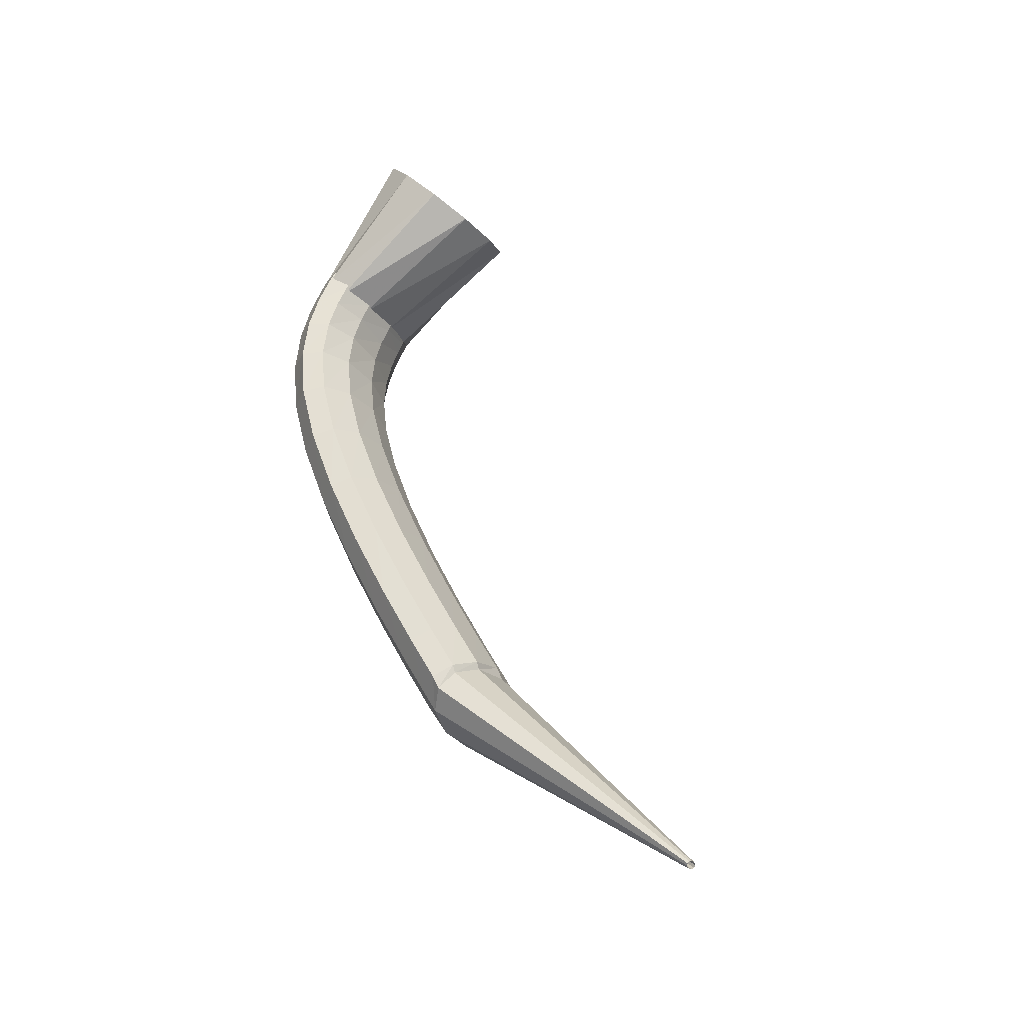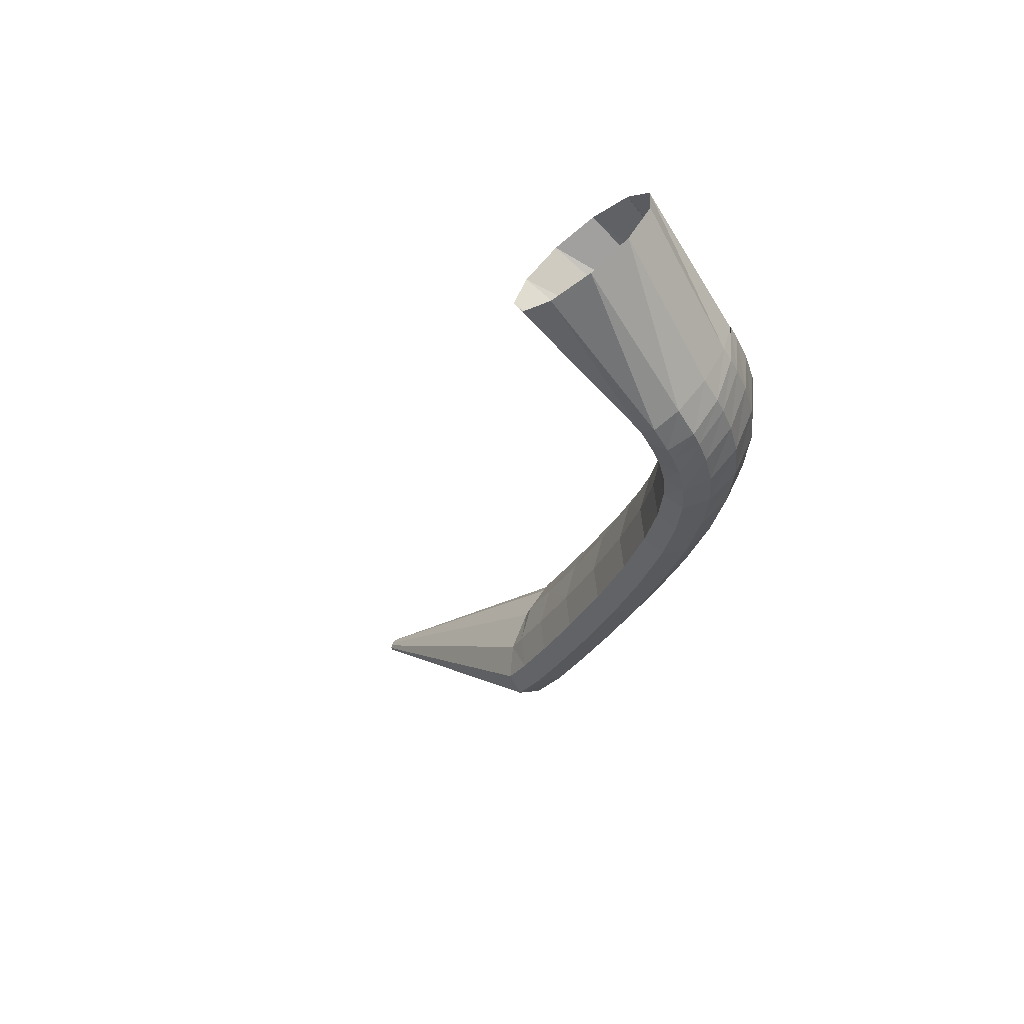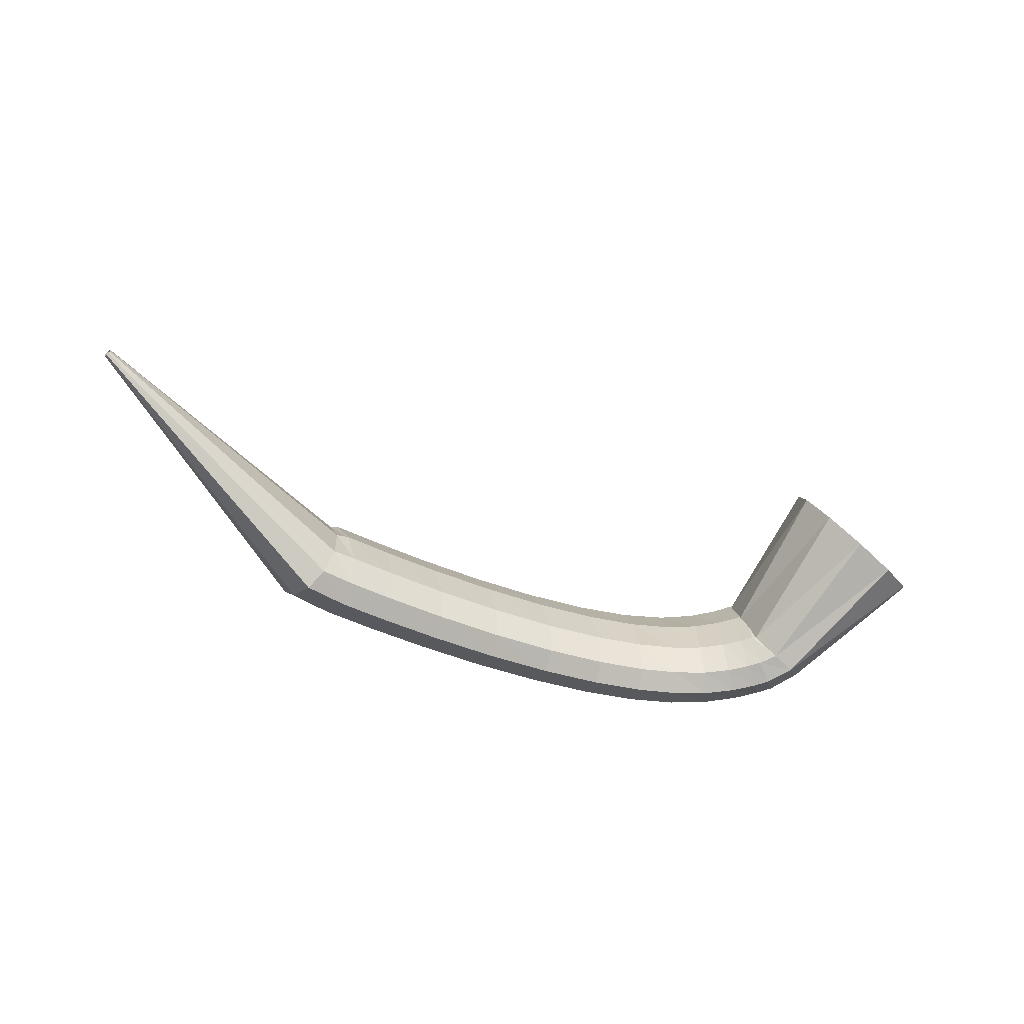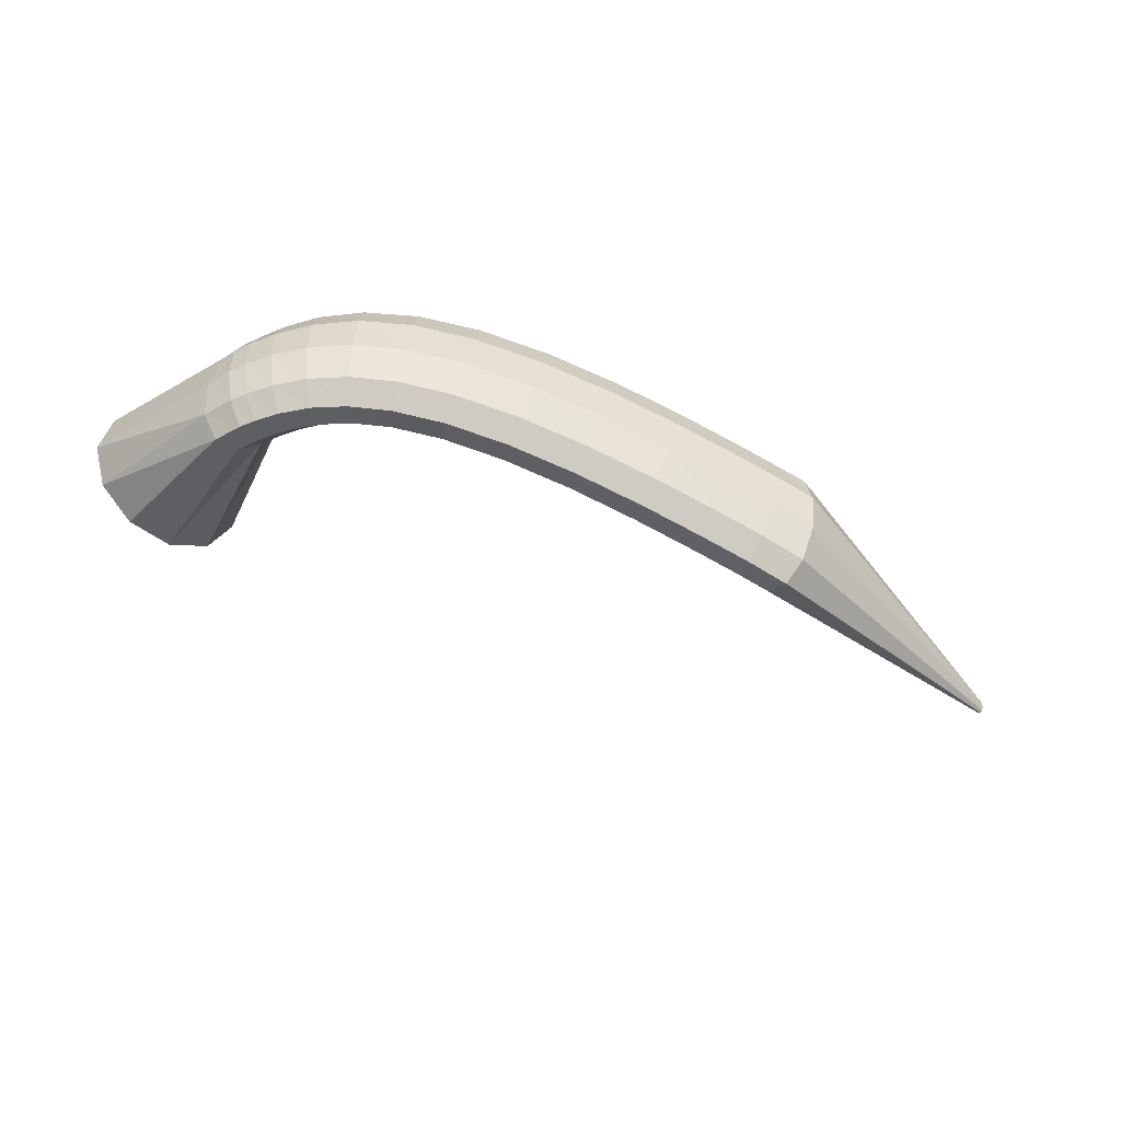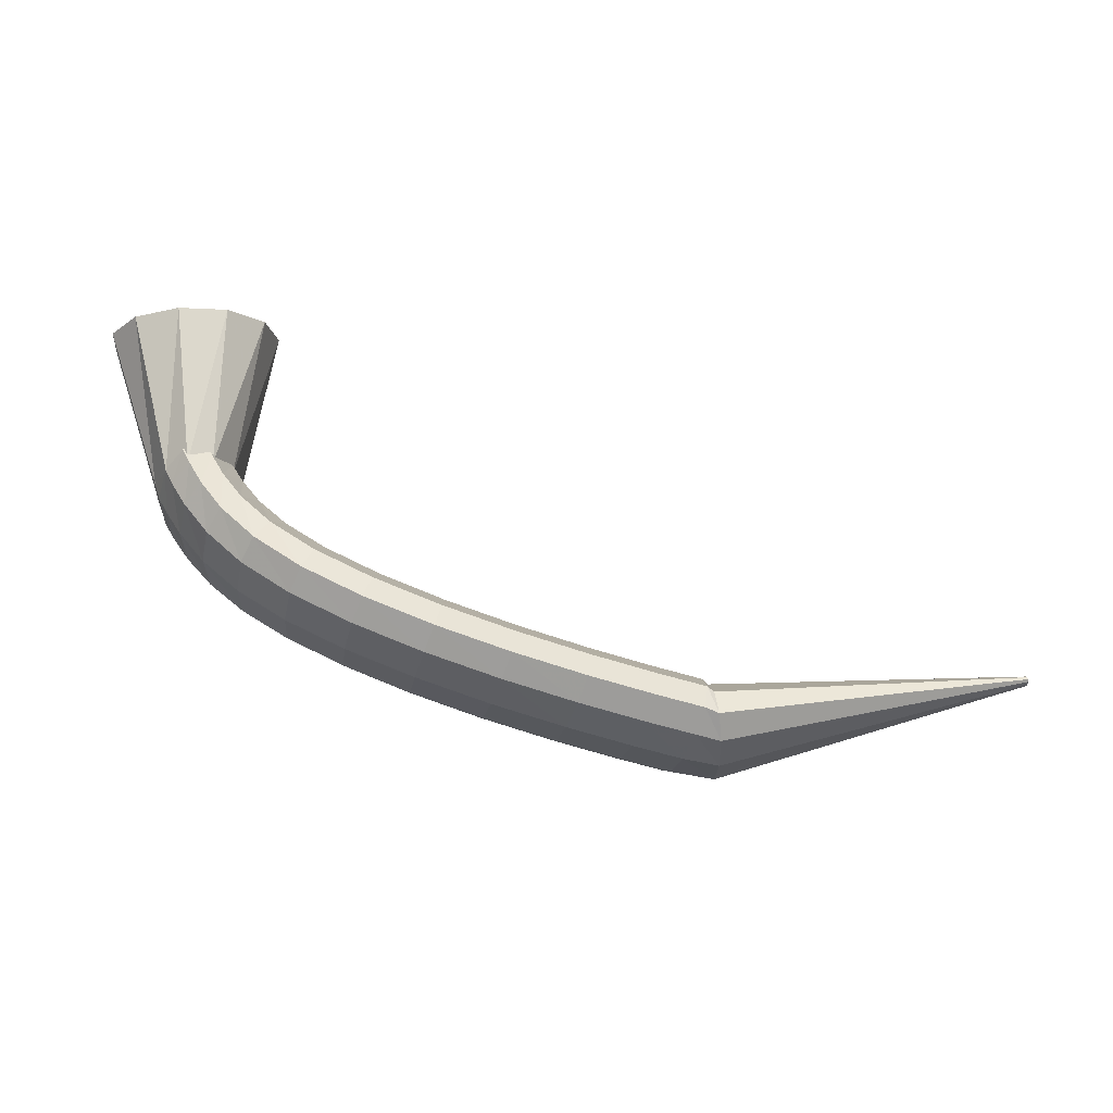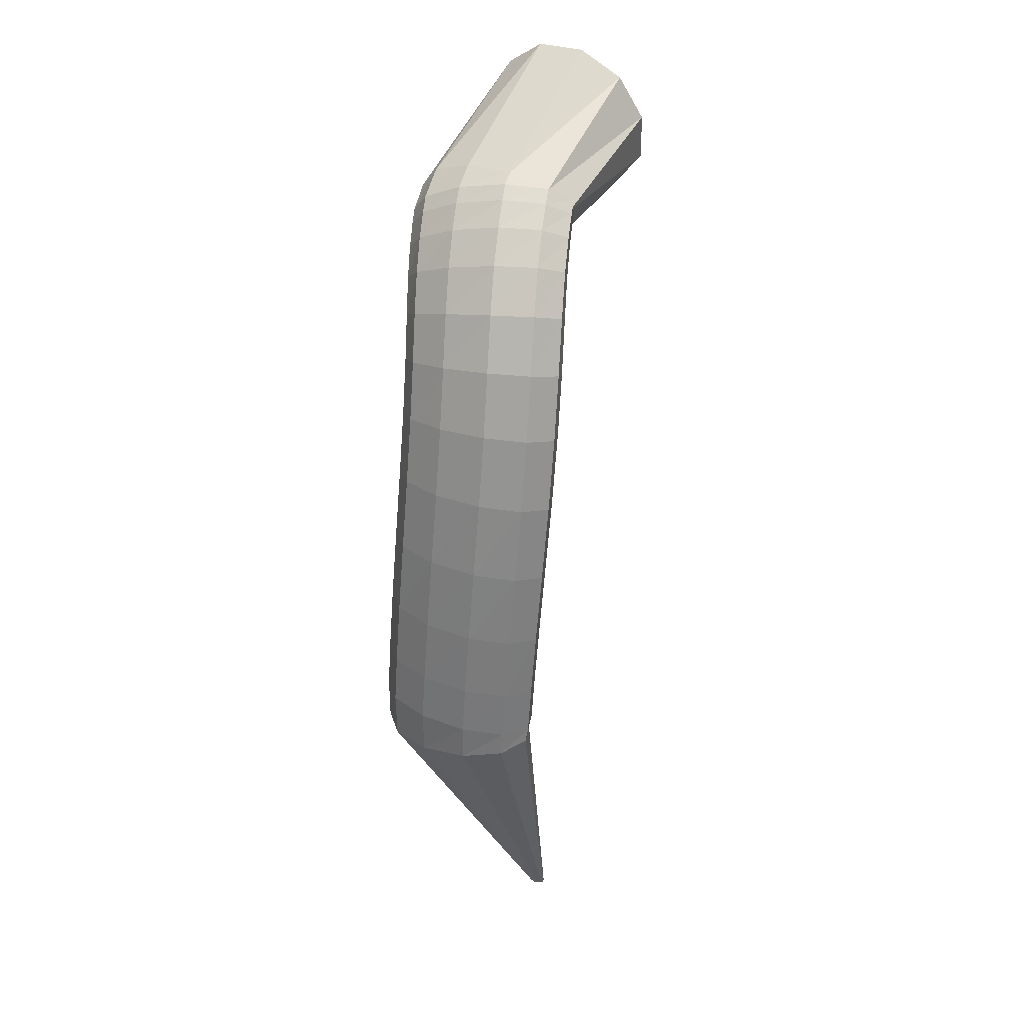
<metadata>
{"format":"obj","ext":"obj","renderer":"f3d","projection":"perspective","resolution":1024,"background":"white","views":[{"elev":54.6,"azim":-124.2,"up":"+Y"},{"elev":-27.4,"azim":57.8,"up":"+Y"},{"elev":-46.7,"azim":-38.1,"up":"+Y"},{"elev":-77.6,"azim":146.8,"up":"+Y"},{"elev":-47.9,"azim":167.6,"up":"+Z"},{"elev":-53.3,"azim":90.0,"up":"+Z"}]}
</metadata>
<code>
g tube1
v 125 170.2 102
v 124.9 170 102
v 124.8 169.8 102
v 124.8 169.7 101.9
v 124.8 169.7 101.8
v 124.8 169.9 101.6
v 124.9 170.2 101.5
v 124.9 170.4 101.4
v 125 170.5 101.5
v 125 170.6 101.6
v 125 170.4 101.8
v 125 170.2 102
v 143.5 165.9 100.9
v 142.9 163.4 101.8
v 142.4 161.3 101.6
v 142 160.4 100.6
v 141.9 160.9 98.92
v 142.1 162.7 97.2
v 142.6 165.2 95.97
v 143.1 167.6 95.61
v 143.6 169.2 96.24
v 143.9 169.4 97.65
v 143.8 168.2 99.41
v 143.5 165.9 100.9
v 144.3 166.1 101.1
v 144.4 163.5 101.9
v 144.5 161.4 101.8
v 144.6 160.4 100.7
v 144.7 160.9 99.02
v 144.8 162.7 97.31
v 144.7 165.3 96.08
v 144.6 167.7 95.73
v 144.5 169.3 96.37
v 144.3 169.6 97.8
v 144.3 168.4 99.55
v 144.3 166.1 101.1
v 147.2 166.3 101.3
v 147.3 163.7 102.2
v 147.4 161.6 102
v 147.6 160.6 100.9
v 147.7 161.1 99.28
v 147.8 162.9 97.57
v 147.7 165.4 96.34
v 147.6 167.9 95.98
v 147.4 169.5 96.62
v 147.3 169.7 98.04
v 147.2 168.5 99.8
v 147.2 166.3 101.3
v 151 166.6 101.7
v 151.1 164 102.6
v 151.2 161.8 102.4
v 151.4 160.9 101.3
v 151.6 161.4 99.69
v 151.7 163.2 97.98
v 151.6 165.7 96.74
v 151.5 168.2 96.38
v 151.3 169.8 97
v 151.1 170 98.42
v 151 168.8 100.2
v 151 166.6 101.7
v 155.2 166.9 102.3
v 155.2 164.3 103.1
v 155.4 162.2 103
v 155.7 161.2 101.9
v 155.9 161.7 100.3
v 156 163.5 98.57
v 156 166 97.33
v 155.9 168.5 96.96
v 155.7 170.1 97.57
v 155.4 170.3 98.98
v 155.2 169.2 100.7
v 155.2 166.9 102.3
v 159.3 167.2 103
v 159.3 164.6 103.9
v 159.5 162.5 103.8
v 159.8 161.6 102.7
v 160.2 162.1 101.1
v 160.4 163.9 99.38
v 160.5 166.4 98.15
v 160.4 168.9 97.77
v 160.1 170.5 98.38
v 159.8 170.7 99.77
v 159.5 169.5 101.5
v 159.3 167.2 103
v 163 167.5 104
v 162.9 164.9 104.8
v 163.1 162.8 104.7
v 163.5 161.8 103.7
v 164 162.3 102.1
v 164.4 164.2 100.4
v 164.6 166.7 99.22
v 164.5 169.2 98.85
v 164.2 170.8 99.44
v 163.8 171 100.8
v 163.3 169.8 102.5
v 163 167.5 104
v 166 167.7 105.1
v 165.8 165.1 105.9
v 166 163 105.8
v 166.5 162 104.8
v 167.1 162.5 103.3
v 167.7 164.4 101.7
v 168.1 166.9 100.6
v 168.1 169.4 100.2
v 167.8 171 100.8
v 167.2 171.2 102.1
v 166.5 170 103.7
v 166 167.7 105.1
v 168.2 167.8 106.3
v 167.9 165.2 107
v 168.1 163.1 106.9
v 168.8 162.1 106
v 169.6 162.7 104.6
v 170.5 164.5 103.2
v 171 167.1 102.1
v 171 169.6 101.9
v 170.6 171.2 102.4
v 169.8 171.4 103.6
v 168.9 170.1 105.1
v 168.2 167.8 106.3
v 169.7 167.8 107.6
v 169.4 165.2 108.2
v 169.7 163.1 108.1
v 170.5 162.2 107.3
v 171.6 162.8 106
v 172.6 164.7 104.8
v 173.2 167.3 103.9
v 173.2 169.8 103.6
v 172.6 171.3 104.1
v 171.6 171.5 105.2
v 170.6 170.2 106.5
v 169.7 167.8 107.6
v 170.8 167.9 108.8
v 170.5 165.2 109.3
v 170.9 163.2 109.3
v 171.9 162.3 108.6
v 173.1 163 107.5
v 174.1 164.9 106.4
v 174.7 167.5 105.6
v 174.7 170 105.4
v 174 171.6 105.8
v 172.9 171.7 106.7
v 171.7 170.3 107.8
v 170.8 167.9 108.8
v 171.5 168 109.8
v 171.3 165.3 110.4
v 171.8 163.3 110.3
v 172.8 162.4 109.7
v 174.1 163.1 108.8
v 175.2 165.1 107.7
v 175.7 167.8 107
v 175.6 170.2 106.7
v 174.8 171.8 107.1
v 173.6 171.8 107.9
v 172.4 170.4 108.9
v 171.5 168 109.8
v 172 168.1 110.5
v 171.8 165.4 111.1
v 172.3 163.3 111.1
v 173.4 162.5 110.5
v 174.6 163.3 109.6
v 175.7 165.3 108.6
v 176.3 167.9 107.9
v 176.1 170.4 107.6
v 175.3 171.9 107.9
v 174.1 171.9 108.7
v 172.8 170.5 109.6
v 172 168.1 110.5
v 171.7 167.8 110
v 171.9 165.3 111.2
v 172.8 163.6 112
v 174.2 163 112
v 175.5 163.8 111.3
v 176.4 165.8 110
v 176.6 168.2 108.6
v 176.1 170.4 107.6
v 174.9 171.6 107.2
v 173.5 171.5 107.5
v 172.3 170 108.6
v 171.7 167.8 110
v 171 172.7 118.5
v 171.6 170.3 119.8
v 173.5 168.4 120.4
v 176.2 167.6 120.3
v 178.8 168.2 119.4
v 180.5 170 118.1
v 180.7 172.5 116.7
v 179.4 174.8 115.7
v 177 176.2 115.4
v 174.2 176.2 115.9
v 172 175 117.1
v 171 172.7 118.5
f 1 2 14
f 14 13 1
f 2 3 15
f 15 14 2
f 3 4 16
f 16 15 3
f 4 5 17
f 17 16 4
f 5 6 18
f 18 17 5
f 6 7 19
f 19 18 6
f 7 8 20
f 20 19 7
f 8 9 21
f 21 20 8
f 9 10 22
f 22 21 9
f 10 11 23
f 23 22 10
f 11 12 24
f 24 23 11
f 13 14 26
f 26 25 13
f 14 15 27
f 27 26 14
f 15 16 28
f 28 27 15
f 16 17 29
f 29 28 16
f 17 18 30
f 30 29 17
f 18 19 31
f 31 30 18
f 19 20 32
f 32 31 19
f 20 21 33
f 33 32 20
f 21 22 34
f 34 33 21
f 22 23 35
f 35 34 22
f 23 24 36
f 36 35 23
f 25 26 38
f 38 37 25
f 26 27 39
f 39 38 26
f 27 28 40
f 40 39 27
f 28 29 41
f 41 40 28
f 29 30 42
f 42 41 29
f 30 31 43
f 43 42 30
f 31 32 44
f 44 43 31
f 32 33 45
f 45 44 32
f 33 34 46
f 46 45 33
f 34 35 47
f 47 46 34
f 35 36 48
f 48 47 35
f 37 38 50
f 50 49 37
f 38 39 51
f 51 50 38
f 39 40 52
f 52 51 39
f 40 41 53
f 53 52 40
f 41 42 54
f 54 53 41
f 42 43 55
f 55 54 42
f 43 44 56
f 56 55 43
f 44 45 57
f 57 56 44
f 45 46 58
f 58 57 45
f 46 47 59
f 59 58 46
f 47 48 60
f 60 59 47
f 49 50 62
f 62 61 49
f 50 51 63
f 63 62 50
f 51 52 64
f 64 63 51
f 52 53 65
f 65 64 52
f 53 54 66
f 66 65 53
f 54 55 67
f 67 66 54
f 55 56 68
f 68 67 55
f 56 57 69
f 69 68 56
f 57 58 70
f 70 69 57
f 58 59 71
f 71 70 58
f 59 60 72
f 72 71 59
f 61 62 74
f 74 73 61
f 62 63 75
f 75 74 62
f 63 64 76
f 76 75 63
f 64 65 77
f 77 76 64
f 65 66 78
f 78 77 65
f 66 67 79
f 79 78 66
f 67 68 80
f 80 79 67
f 68 69 81
f 81 80 68
f 69 70 82
f 82 81 69
f 70 71 83
f 83 82 70
f 71 72 84
f 84 83 71
f 73 74 86
f 86 85 73
f 74 75 87
f 87 86 74
f 75 76 88
f 88 87 75
f 76 77 89
f 89 88 76
f 77 78 90
f 90 89 77
f 78 79 91
f 91 90 78
f 79 80 92
f 92 91 79
f 80 81 93
f 93 92 80
f 81 82 94
f 94 93 81
f 82 83 95
f 95 94 82
f 83 84 96
f 96 95 83
f 85 86 98
f 98 97 85
f 86 87 99
f 99 98 86
f 87 88 100
f 100 99 87
f 88 89 101
f 101 100 88
f 89 90 102
f 102 101 89
f 90 91 103
f 103 102 90
f 91 92 104
f 104 103 91
f 92 93 105
f 105 104 92
f 93 94 106
f 106 105 93
f 94 95 107
f 107 106 94
f 95 96 108
f 108 107 95
f 97 98 110
f 110 109 97
f 98 99 111
f 111 110 98
f 99 100 112
f 112 111 99
f 100 101 113
f 113 112 100
f 101 102 114
f 114 113 101
f 102 103 115
f 115 114 102
f 103 104 116
f 116 115 103
f 104 105 117
f 117 116 104
f 105 106 118
f 118 117 105
f 106 107 119
f 119 118 106
f 107 108 120
f 120 119 107
f 109 110 122
f 122 121 109
f 110 111 123
f 123 122 110
f 111 112 124
f 124 123 111
f 112 113 125
f 125 124 112
f 113 114 126
f 126 125 113
f 114 115 127
f 127 126 114
f 115 116 128
f 128 127 115
f 116 117 129
f 129 128 116
f 117 118 130
f 130 129 117
f 118 119 131
f 131 130 118
f 119 120 132
f 132 131 119
f 121 122 134
f 134 133 121
f 122 123 135
f 135 134 122
f 123 124 136
f 136 135 123
f 124 125 137
f 137 136 124
f 125 126 138
f 138 137 125
f 126 127 139
f 139 138 126
f 127 128 140
f 140 139 127
f 128 129 141
f 141 140 128
f 129 130 142
f 142 141 129
f 130 131 143
f 143 142 130
f 131 132 144
f 144 143 131
f 133 134 146
f 146 145 133
f 134 135 147
f 147 146 134
f 135 136 148
f 148 147 135
f 136 137 149
f 149 148 136
f 137 138 150
f 150 149 137
f 138 139 151
f 151 150 138
f 139 140 152
f 152 151 139
f 140 141 153
f 153 152 140
f 141 142 154
f 154 153 141
f 142 143 155
f 155 154 142
f 143 144 156
f 156 155 143
f 145 146 158
f 158 157 145
f 146 147 159
f 159 158 146
f 147 148 160
f 160 159 147
f 148 149 161
f 161 160 148
f 149 150 162
f 162 161 149
f 150 151 163
f 163 162 150
f 151 152 164
f 164 163 151
f 152 153 165
f 165 164 152
f 153 154 166
f 166 165 153
f 154 155 167
f 167 166 154
f 155 156 168
f 168 167 155
f 157 158 170
f 170 169 157
f 158 159 171
f 171 170 158
f 159 160 172
f 172 171 159
f 160 161 173
f 173 172 160
f 161 162 174
f 174 173 161
f 162 163 175
f 175 174 162
f 163 164 176
f 176 175 163
f 164 165 177
f 177 176 164
f 165 166 178
f 178 177 165
f 166 167 179
f 179 178 166
f 167 168 180
f 180 179 167
f 169 170 182
f 182 181 169
f 170 171 183
f 183 182 170
f 171 172 184
f 184 183 171
f 172 173 185
f 185 184 172
f 173 174 186
f 186 185 173
f 174 175 187
f 187 186 174
f 175 176 188
f 188 187 175
f 176 177 189
f 189 188 176
f 177 178 190
f 190 189 177
f 178 179 191
f 191 190 178
f 179 180 192
f 192 191 179
g

</code>
